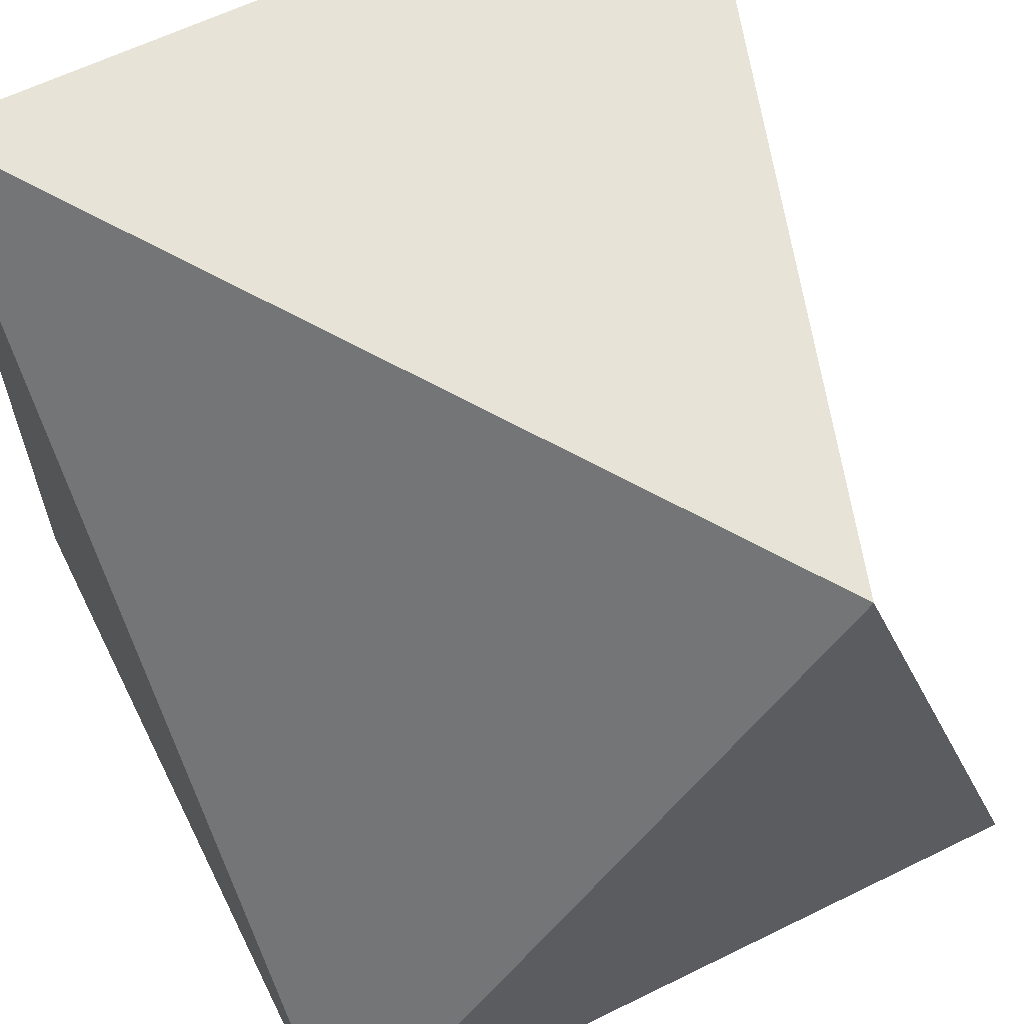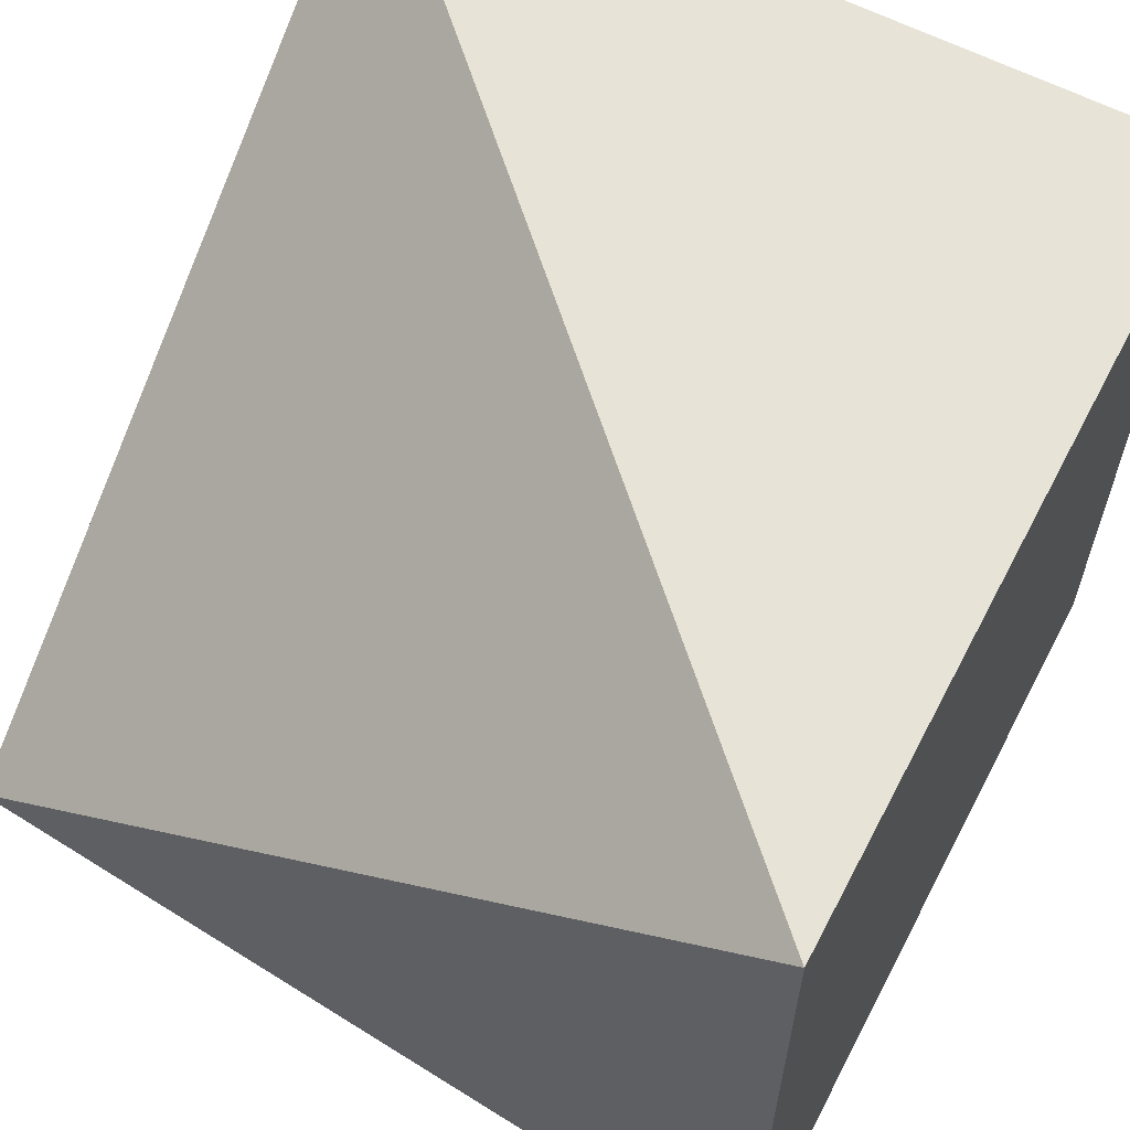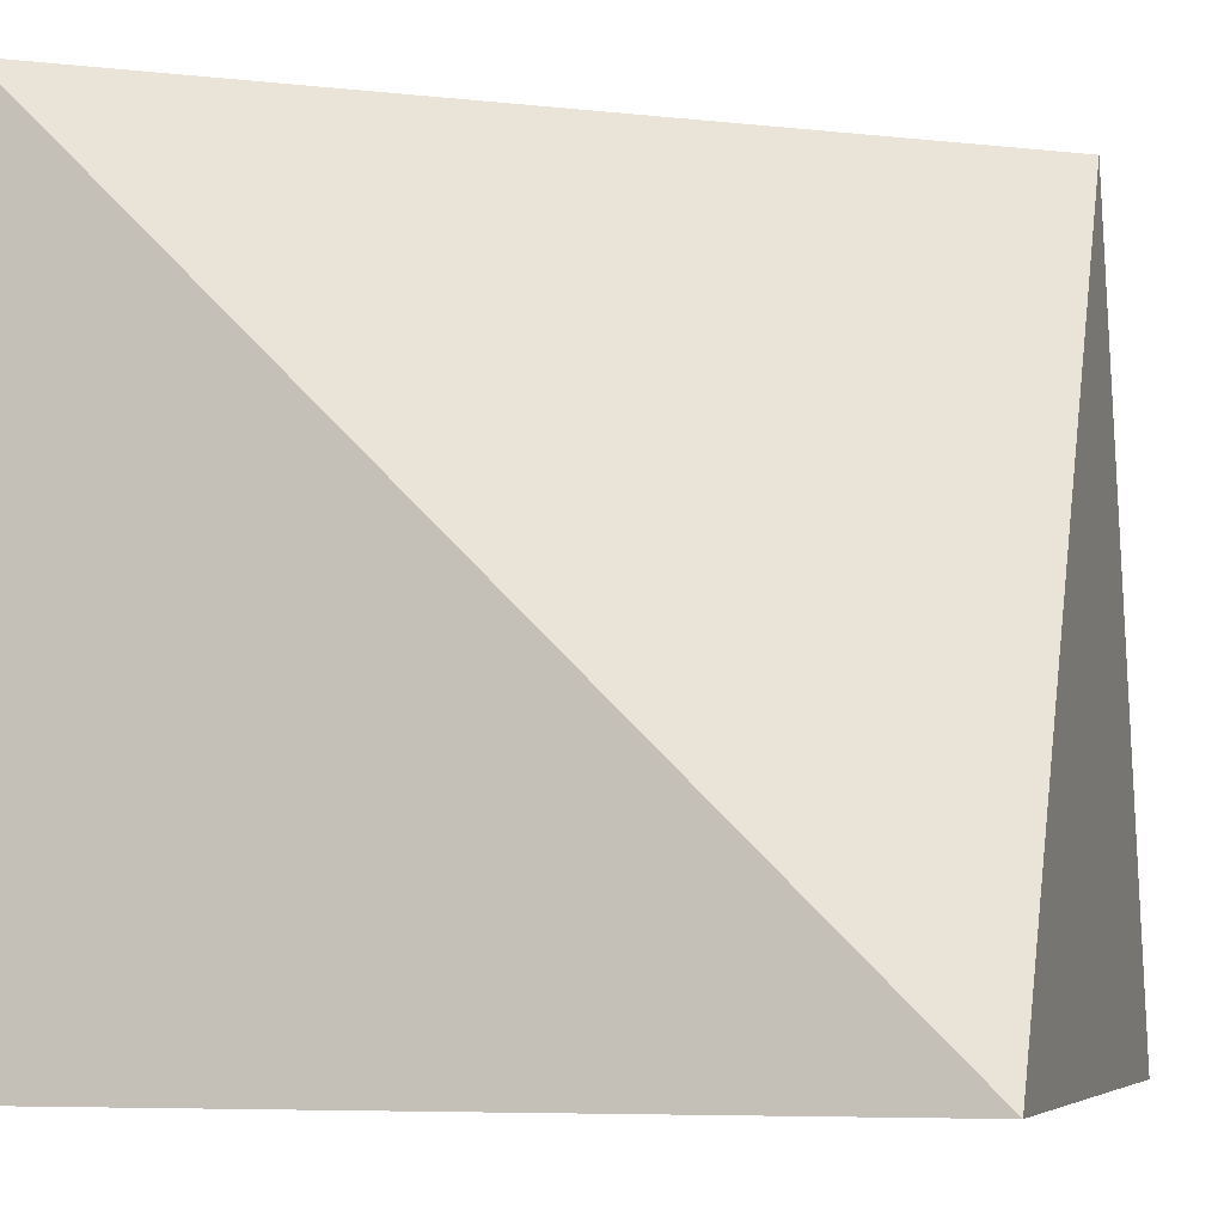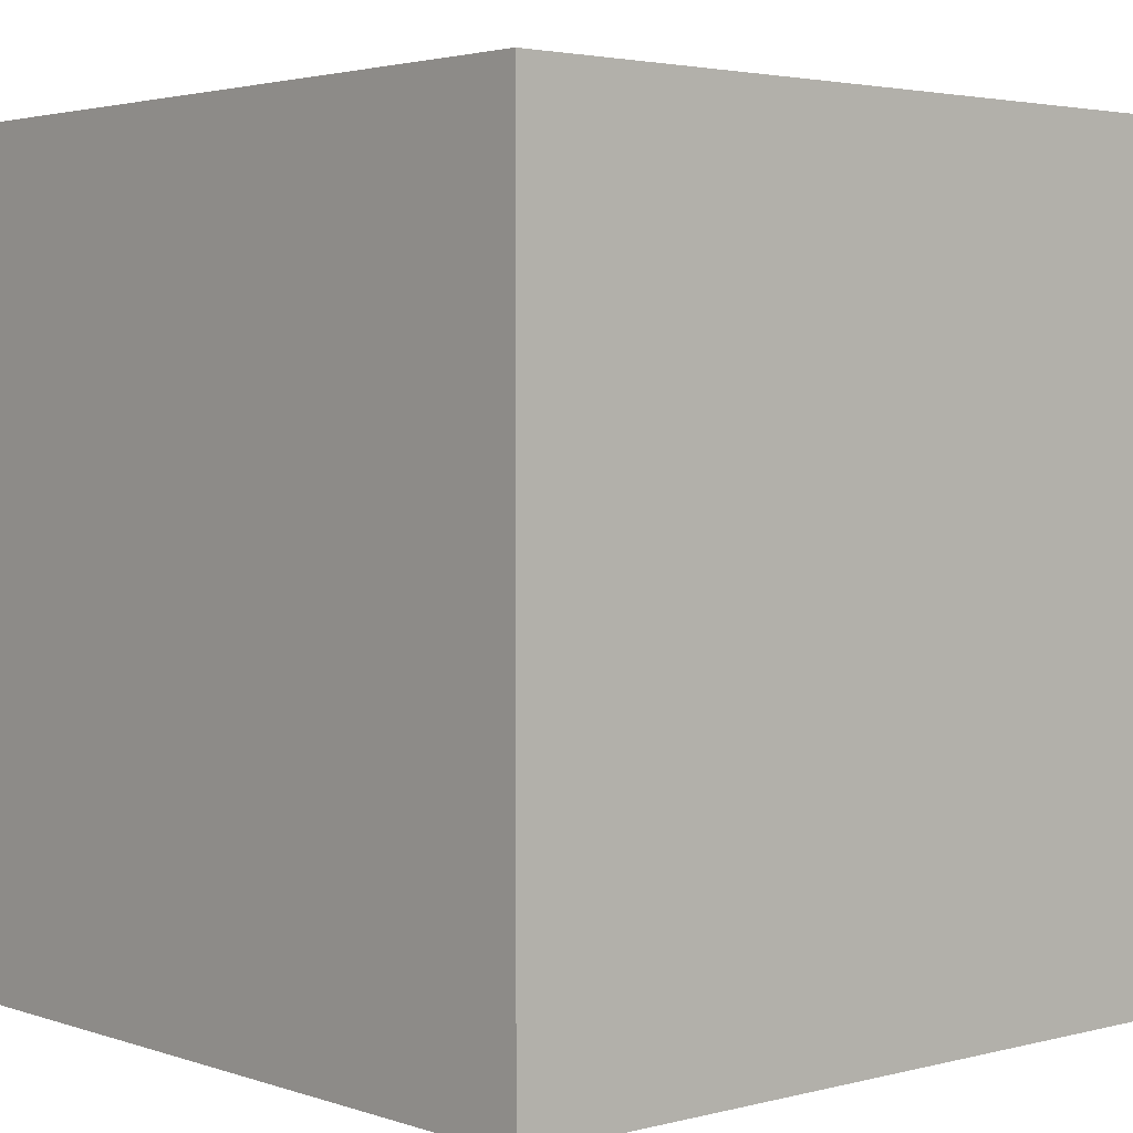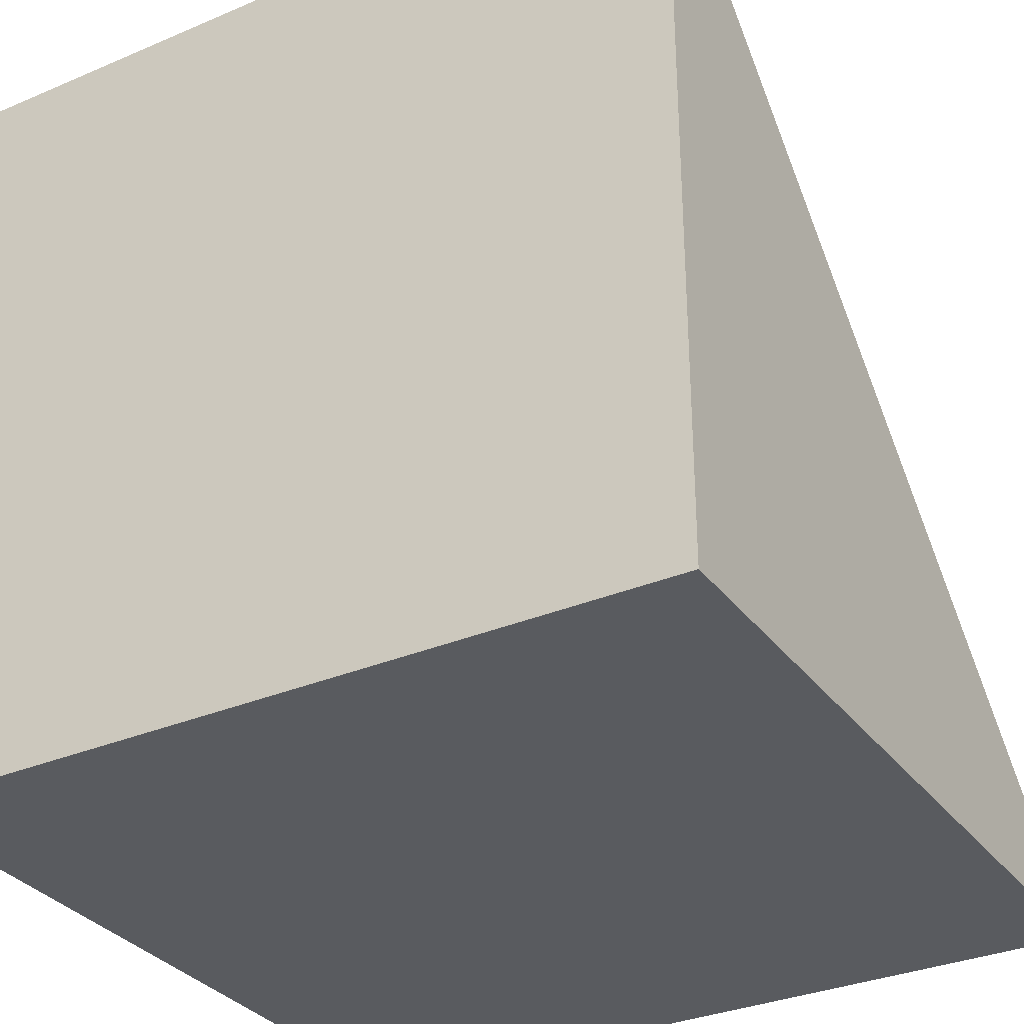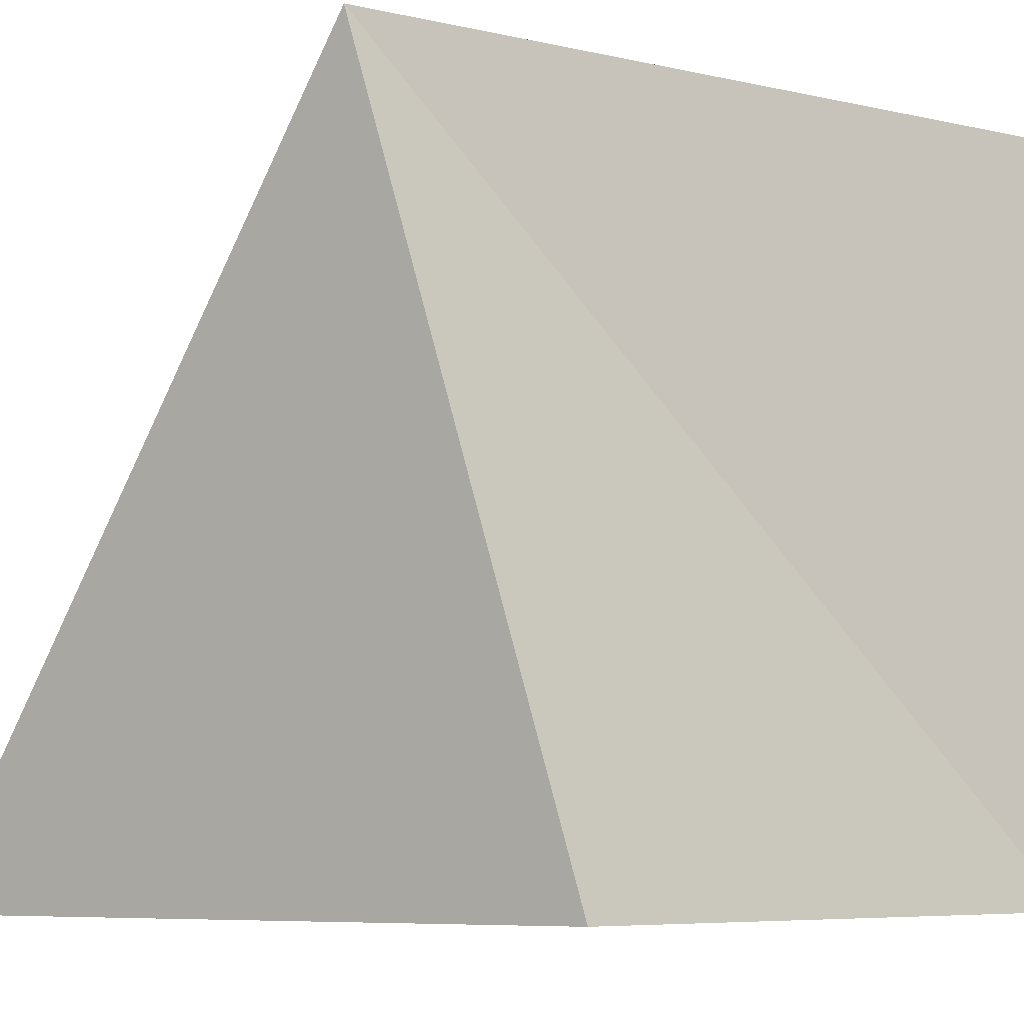
<metadata>
{"format":"obj","ext":"obj","renderer":"f3d","projection":"perspective","resolution":1024,"background":"white","views":[{"elev":61.9,"azim":-116.5,"up":"+Z"},{"elev":61.6,"azim":27.6,"up":"+Y"},{"elev":-6.4,"azim":-164.4,"up":"+Z"},{"elev":3.0,"azim":138.7,"up":"+Y"},{"elev":-32.5,"azim":120.6,"up":"+Z"},{"elev":-7.5,"azim":-51.0,"up":"+Z"}]}
</metadata>
<code>
v -1 -1 -1
v -1 -0.3333 1
v -1 1 -1
v 1 -1 -1
v 1 -1 1
v 1 1 -1
v 1 1 1
f 4 2 1
f 1 2 3
f 3 4 1
f 5 2 4
f 5 7 2
f 2 7 3
f 6 4 3
f 3 7 6
f 6 5 4
f 7 5 6

</code>
